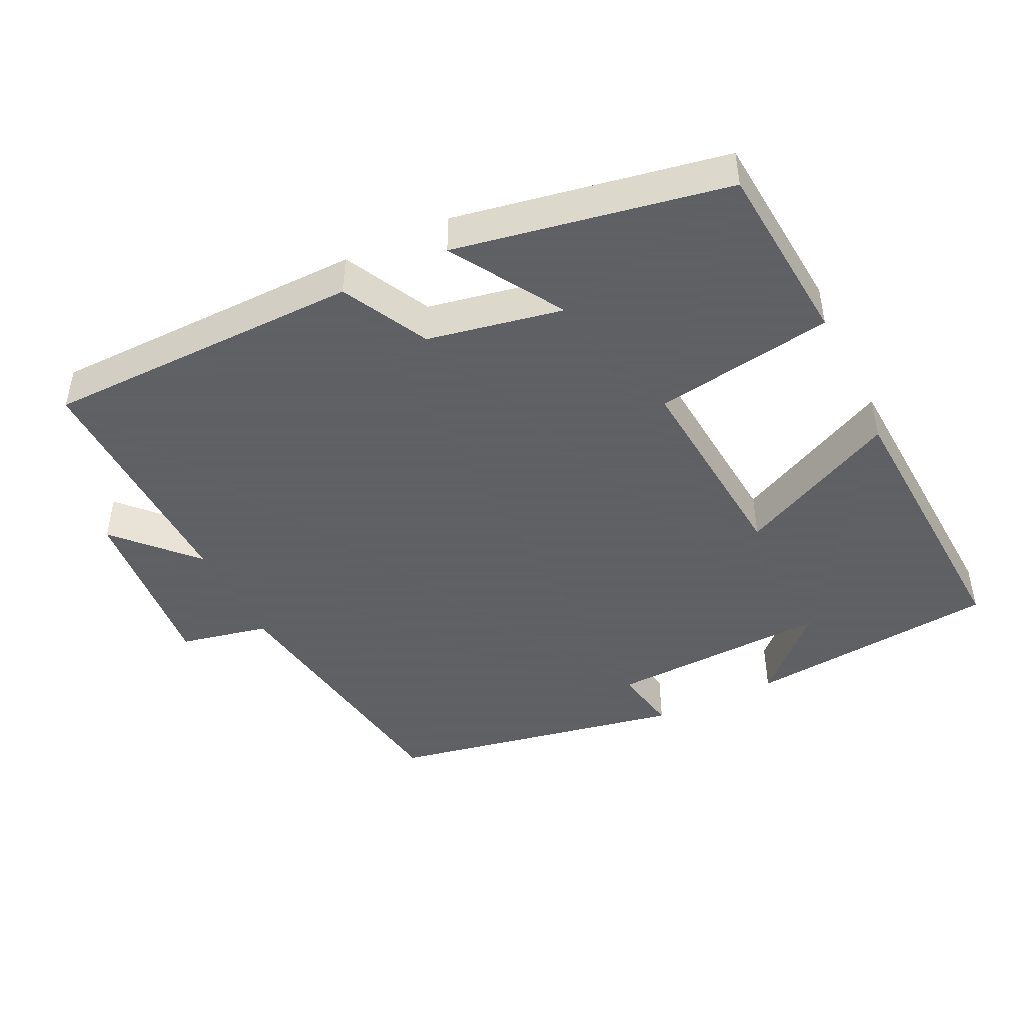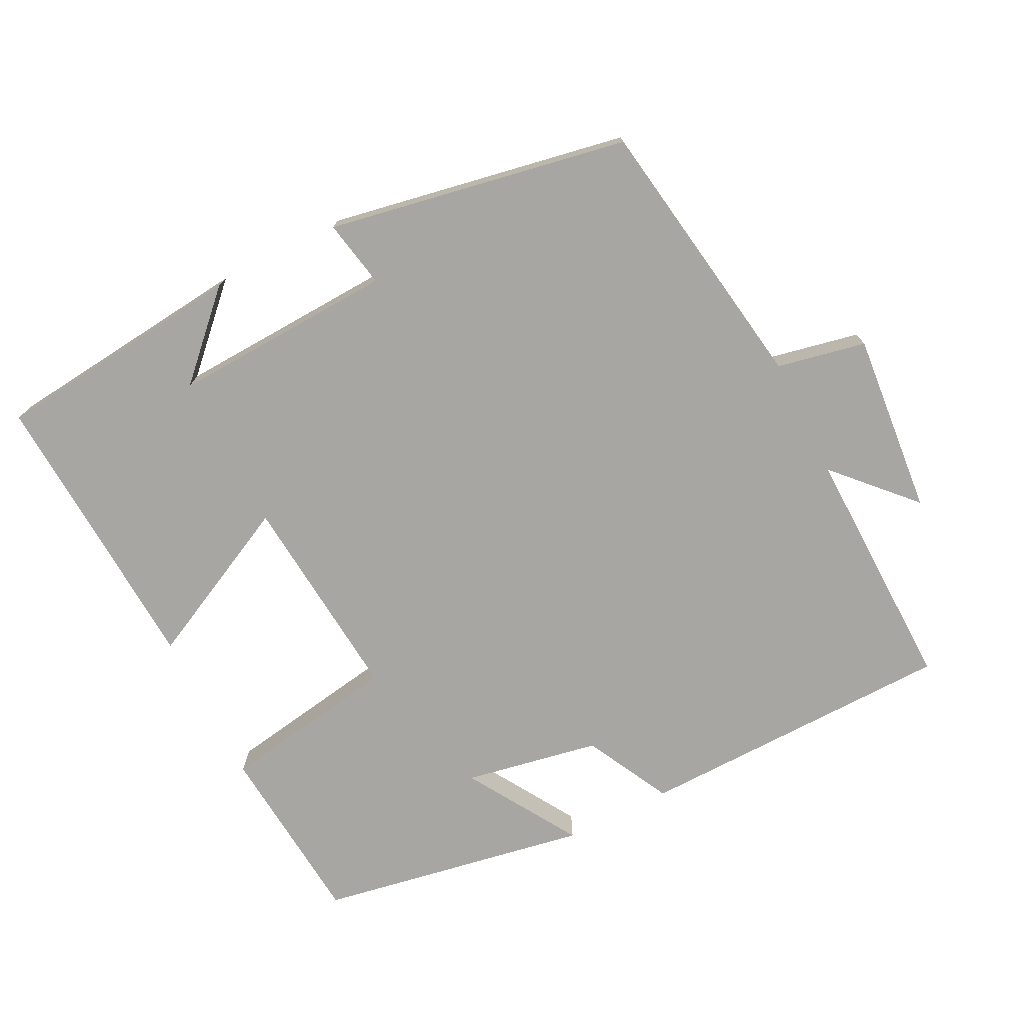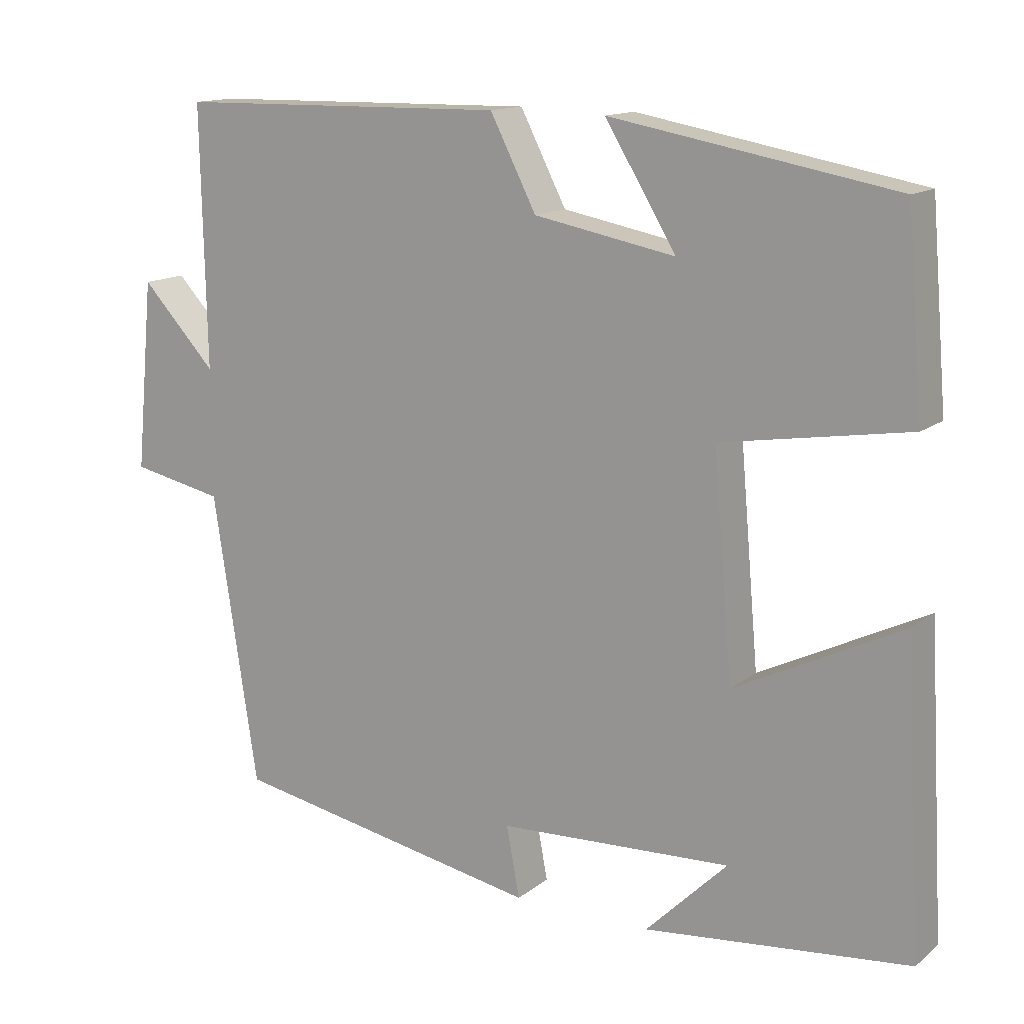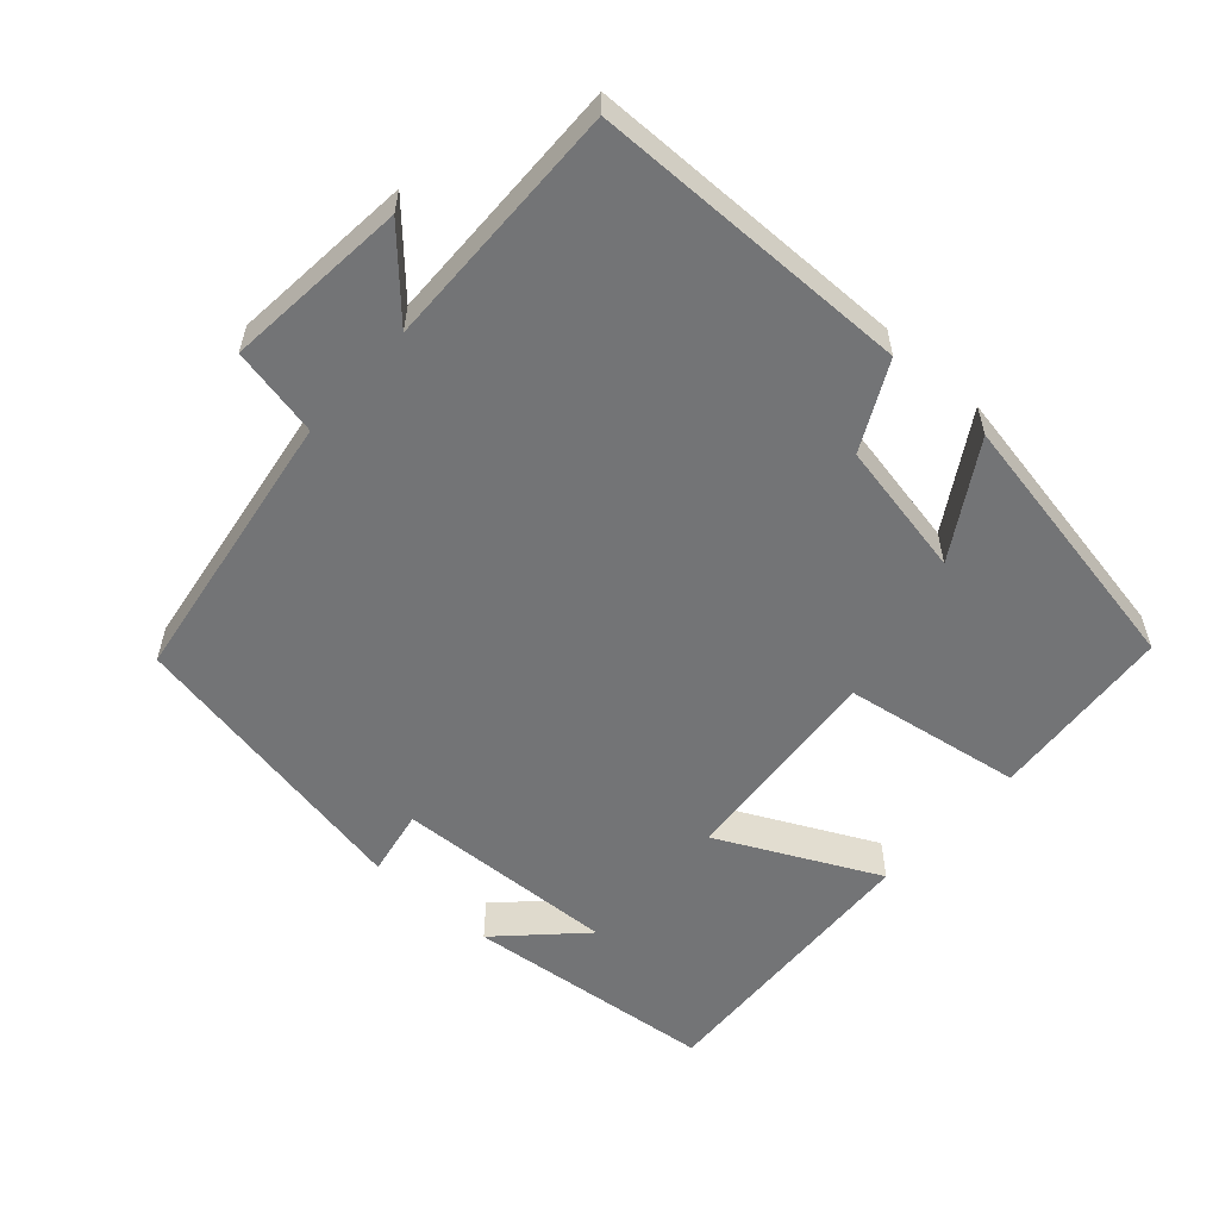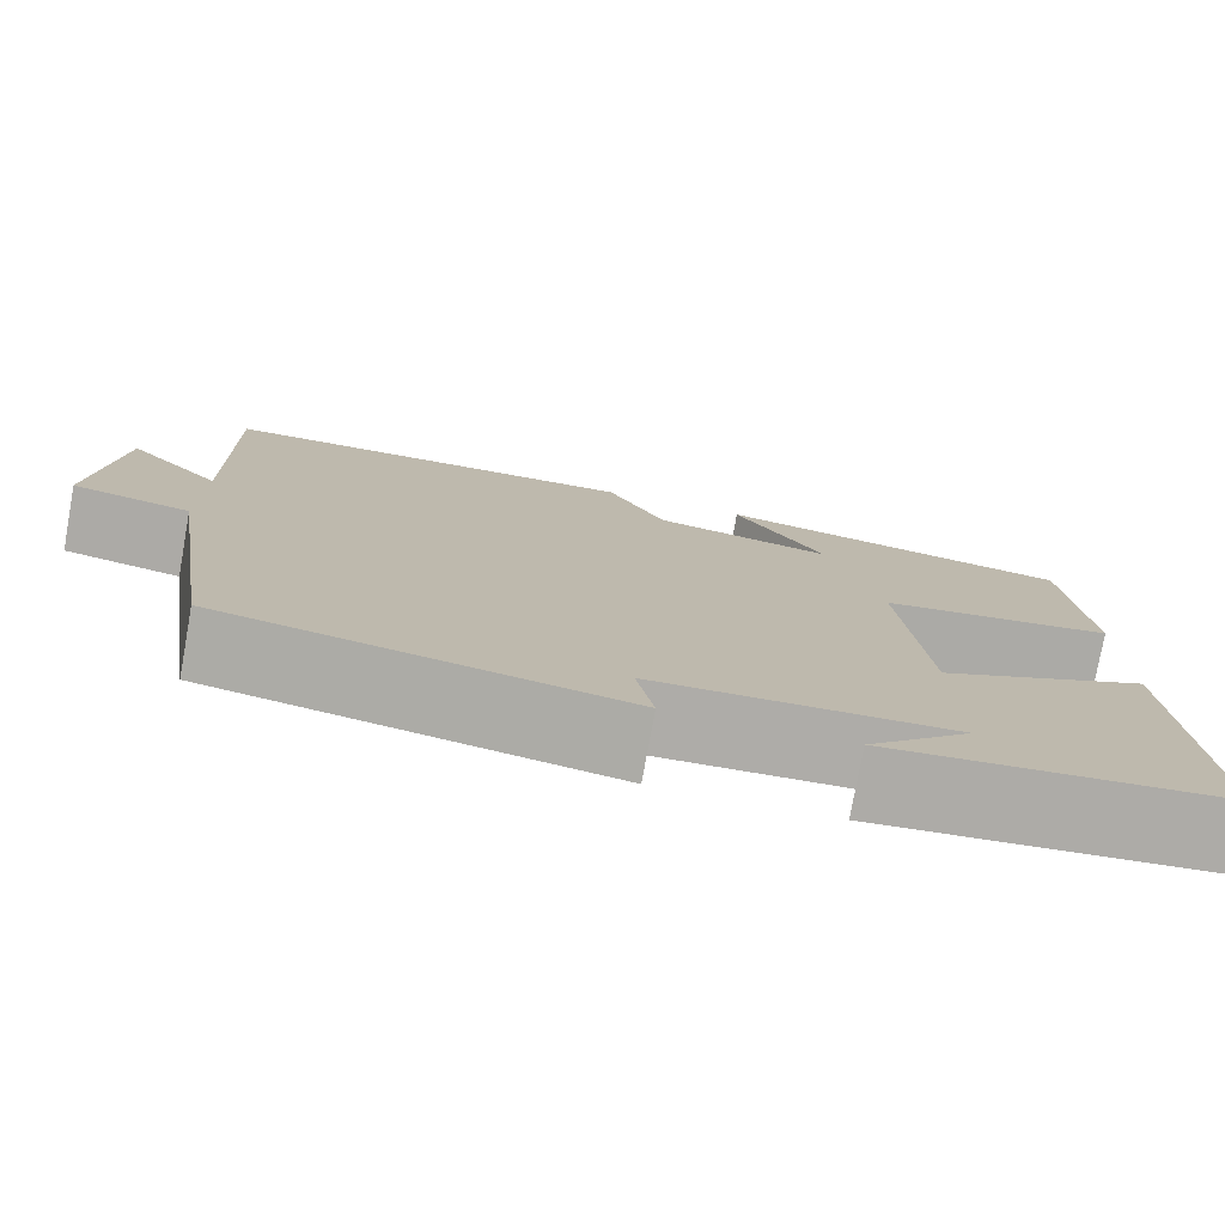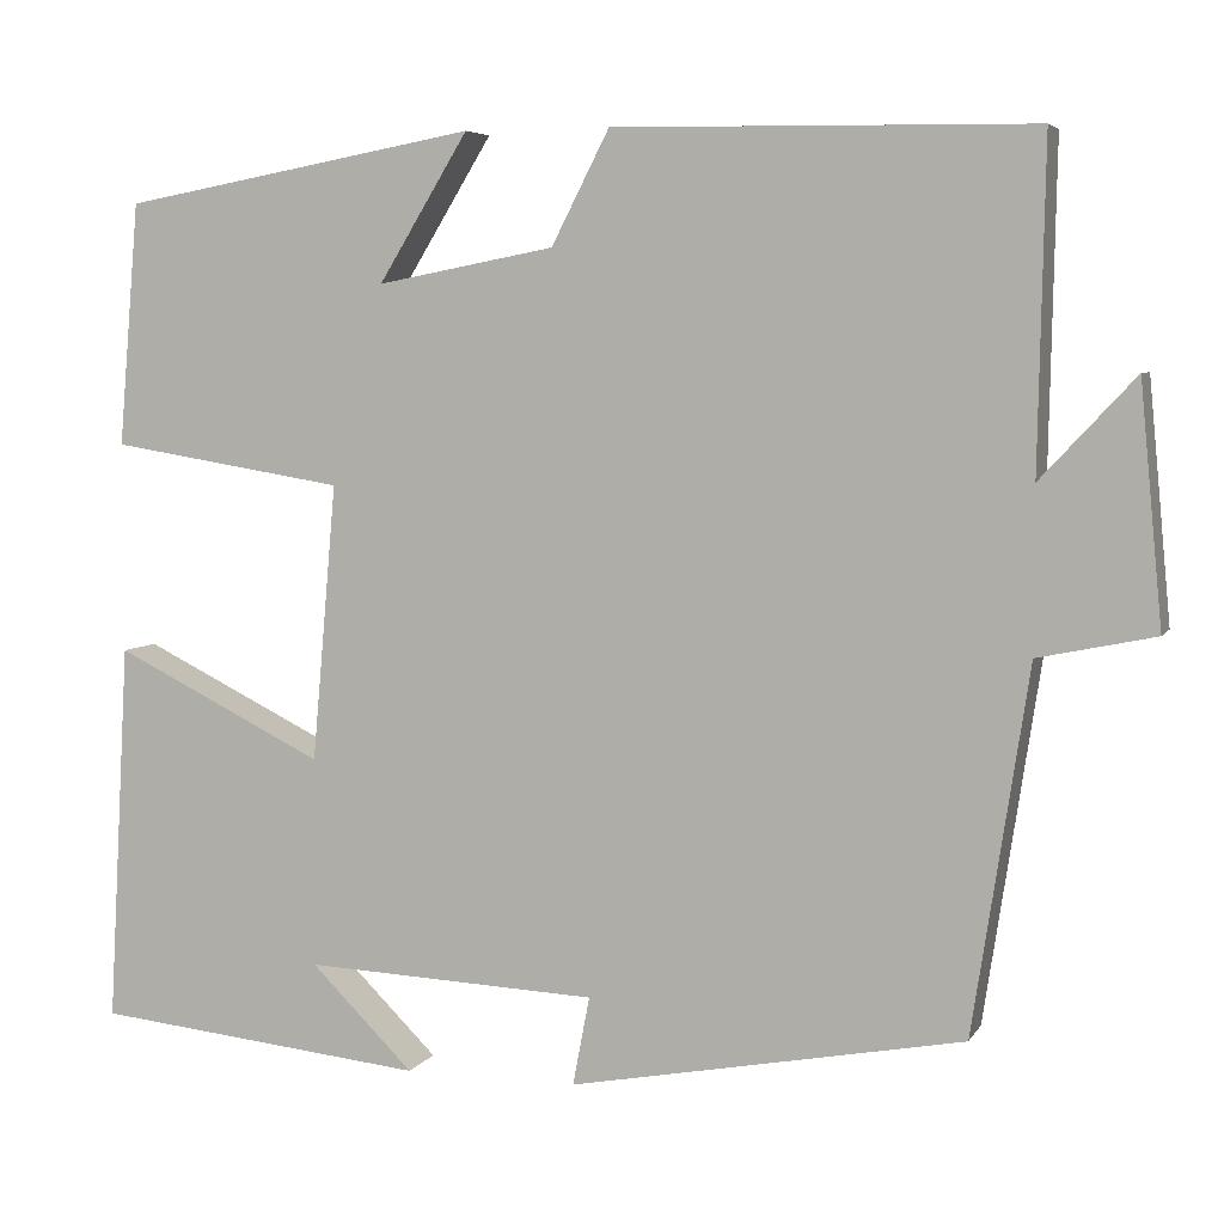
<metadata>
{"format":"obj","ext":"obj","renderer":"f3d","projection":"perspective","resolution":1024,"background":"white","views":[{"elev":-45.3,"azim":25.8,"up":"+Y"},{"elev":-74.2,"azim":-153.1,"up":"+Y"},{"elev":14.0,"azim":31.7,"up":"+Z"},{"elev":-56.1,"azim":-42.0,"up":"+Y"},{"elev":-77.1,"azim":-10.2,"up":"+Z"},{"elev":5.4,"azim":-162.2,"up":"+Z"}]}
</metadata>
<code>
v -0.507 0.07 0.493
v -0.059 0.07 0.5
v 0.003 0.07 0.379
v 0.193 0.07 0.343
v 0.097 0.07 0.5
v 0.478 0.07 0.431
v 0.5 0.07 0.171
v 0.249 0.07 0.13
v 0.275 0.07 -0.166
v 0.5 0.07 -0.055
v 0.523 0.07 -0.463
v 0.167 0.07 -0.5
v 0.277 0.07 -0.391
v -0.037 0.07 -0.405
v -0.019 0.07 -0.5
v -0.44 0.07 -0.421
v -0.5 0.07 -0.03
v -0.625 0.07 -0.004
v -0.601 0.07 0.252
v -0.5 0.07 0.144
v -0.507 0 0.493
v -0.059 0 0.5
v 0.003 0 0.379
v 0.193 0 0.343
v 0.097 0 0.5
v 0.478 0 0.431
v 0.5 0 0.171
v 0.249 0 0.13
v 0.275 0 -0.166
v 0.5 0 -0.055
v 0.523 0 -0.463
v 0.167 0 -0.5
v 0.277 0 -0.391
v -0.037 0 -0.405
v -0.019 0 -0.5
v -0.44 0 -0.421
v -0.5 0 -0.03
v -0.625 0 -0.004
v -0.601 0 0.252
v -0.5 0 0.144
f 17 18 19 20
f 15 16 17 20
f 14 15 20 1
f 13 14 1 2
f 11 12 13
f 9 10 11 13
f 8 9 13
f 6 7 8
f 4 5 6
f 4 6 8
f 3 4 8 13
f 2 3 13
f 40 39 38 37
f 40 37 36 35
f 21 40 35 34
f 22 21 34 33
f 33 32 31
f 33 31 30 29
f 33 29 28
f 28 27 26
f 26 25 24
f 28 26 24
f 33 28 24 23
f 33 23 22
f 1 21 22 2
f 2 22 23 3
f 3 23 24 4
f 4 24 25 5
f 5 25 26 6
f 6 26 27 7
f 7 27 28 8
f 8 28 29 9
f 9 29 30 10
f 10 30 31 11
f 11 31 32 12
f 12 32 33 13
f 13 33 34 14
f 14 34 35 15
f 15 35 36 16
f 16 36 37 17
f 17 37 38 18
f 18 38 39 19
f 19 39 40 20
f 20 40 21 1

</code>
